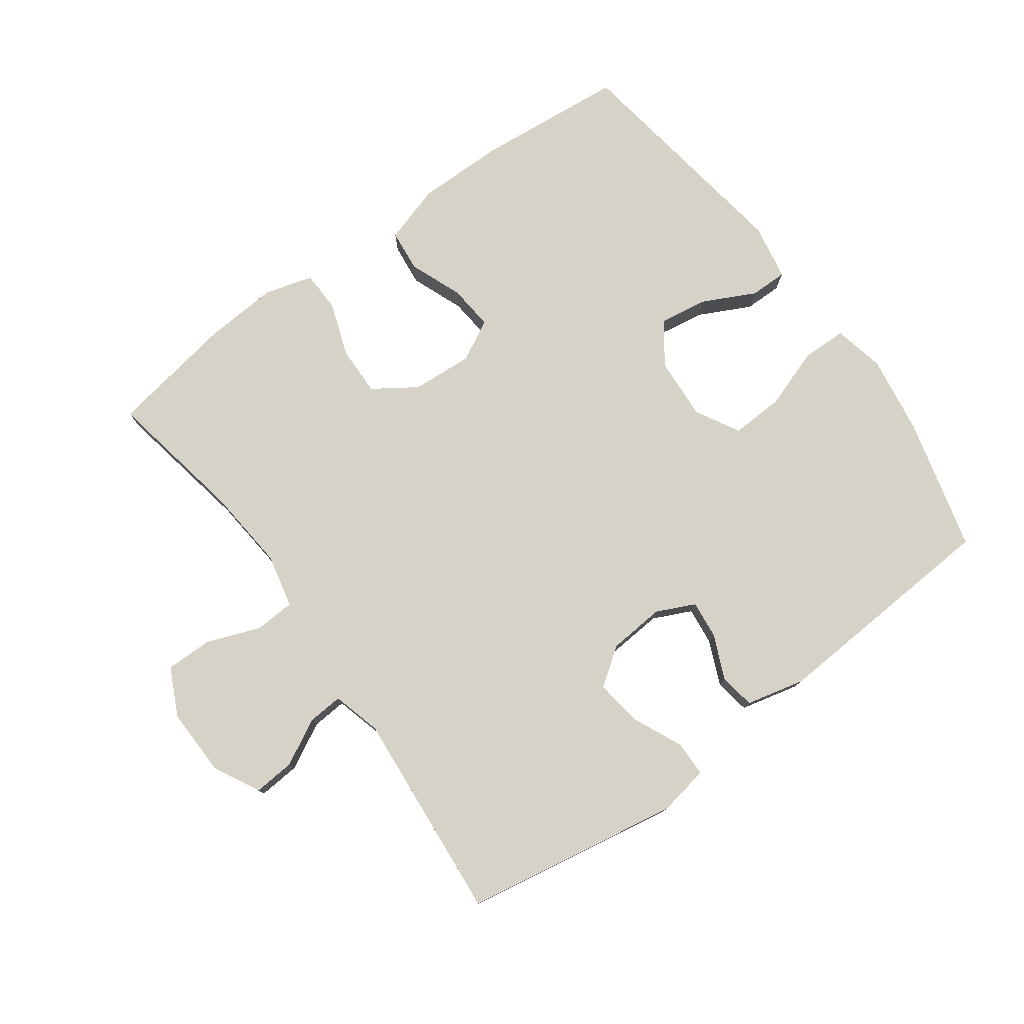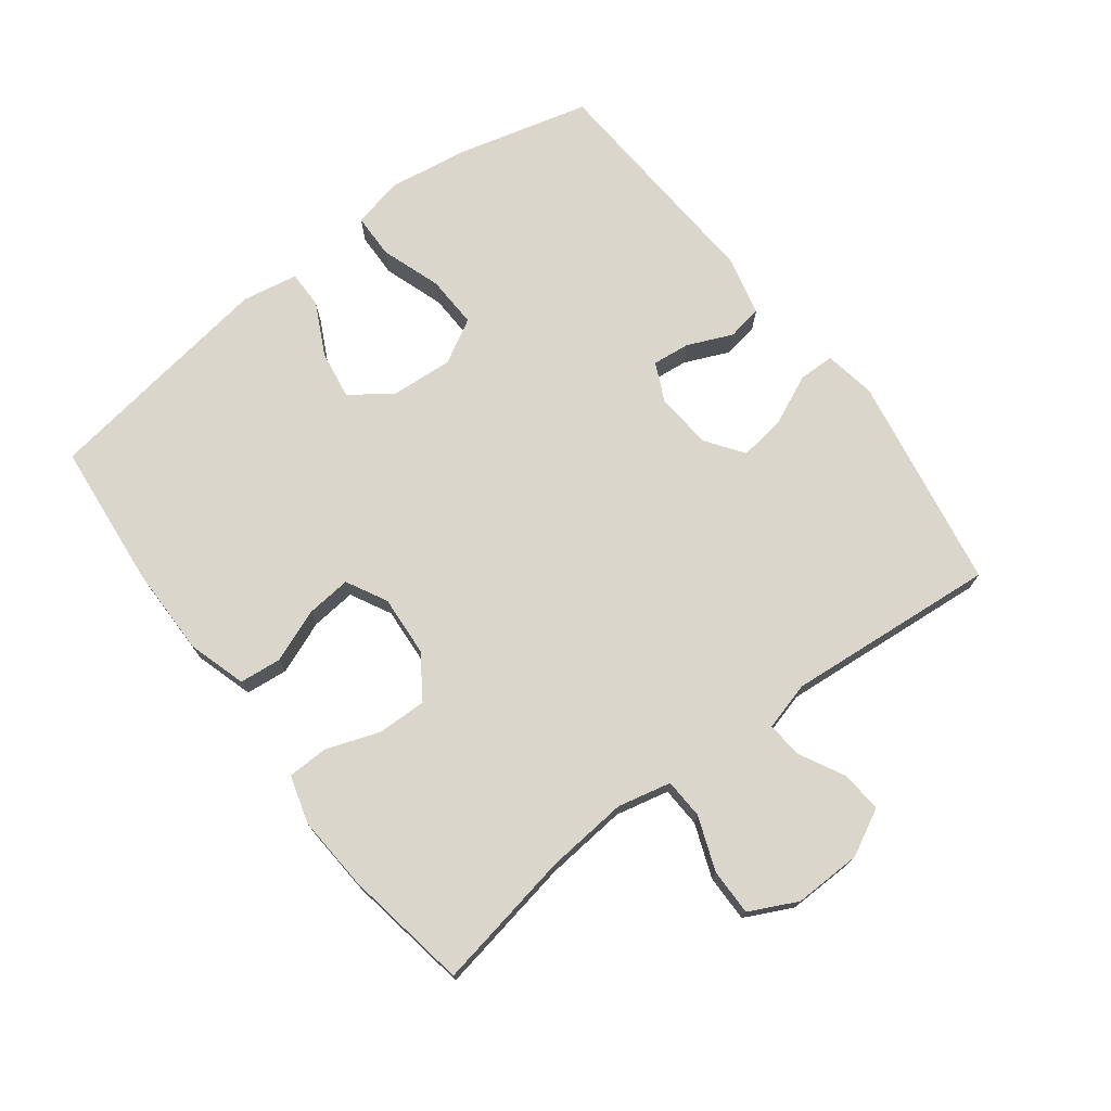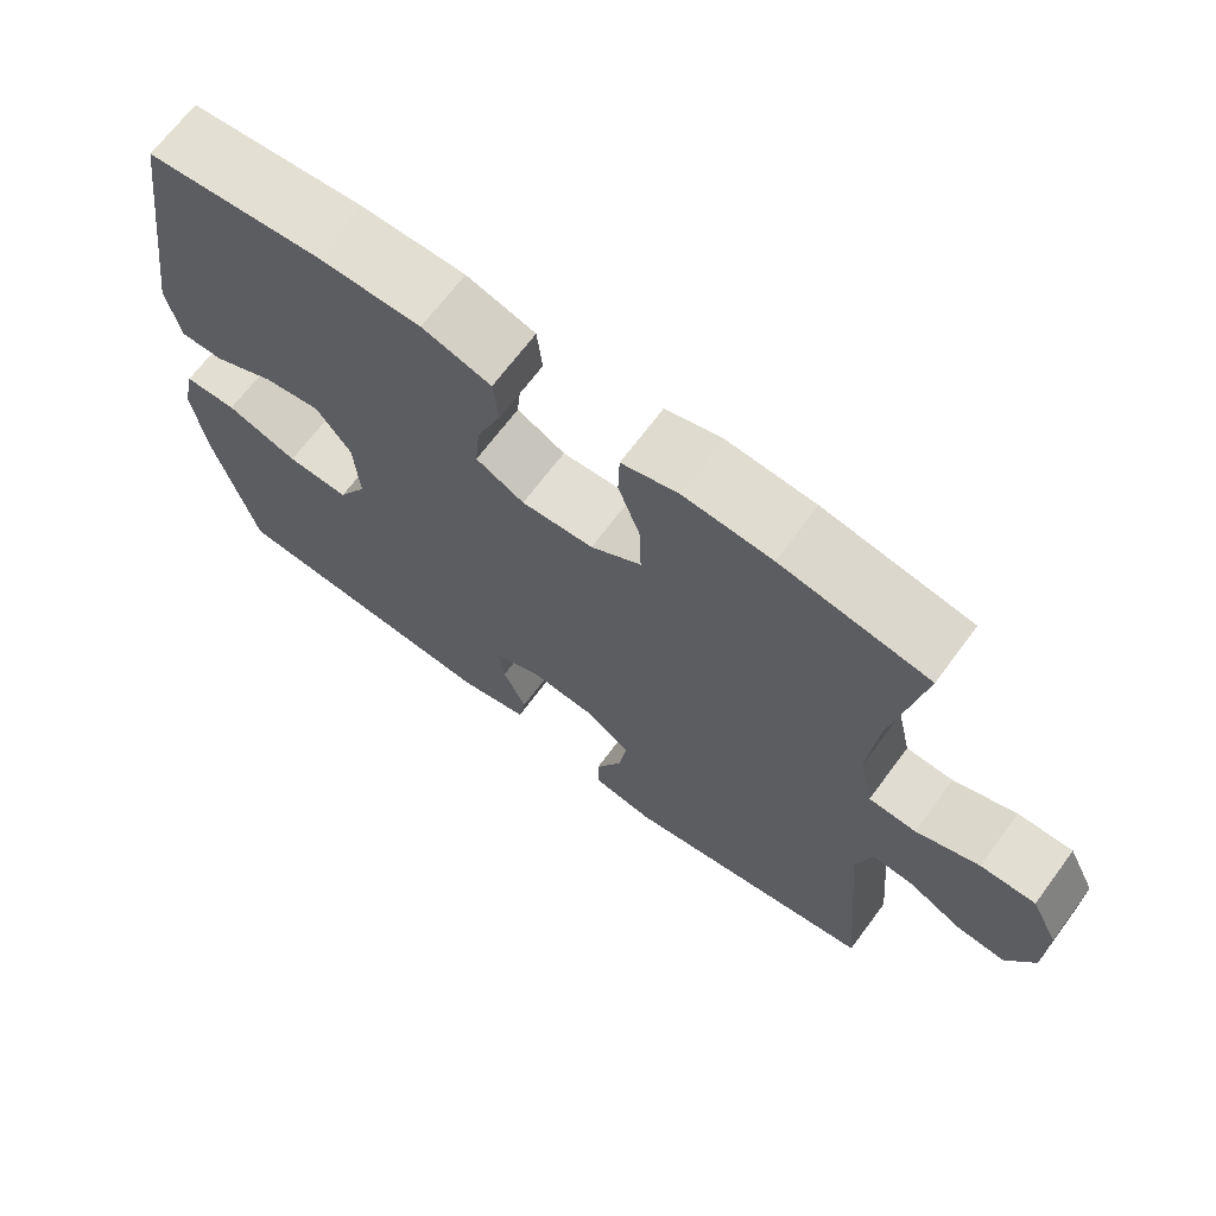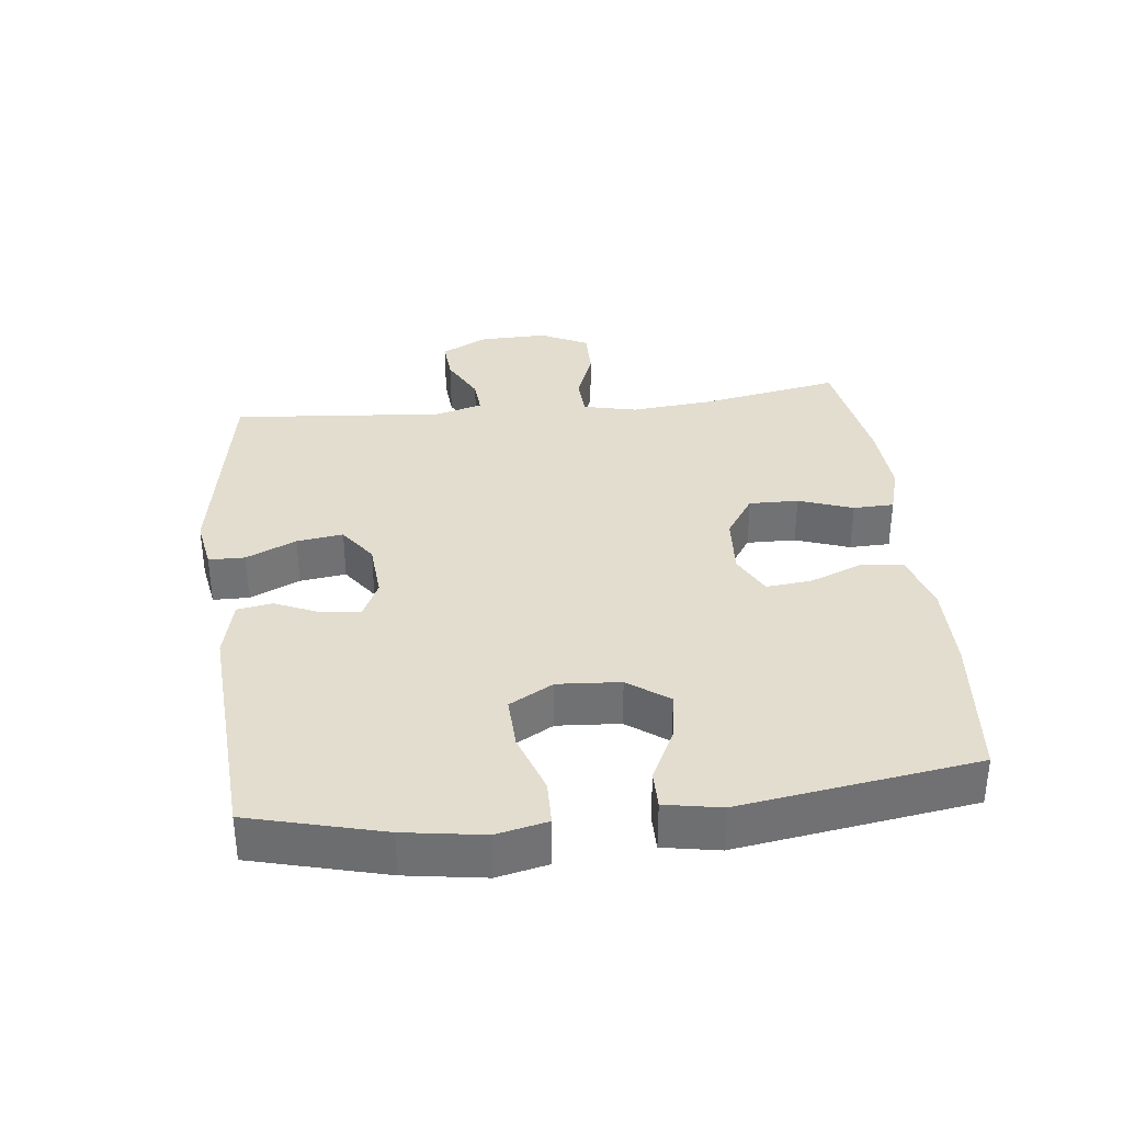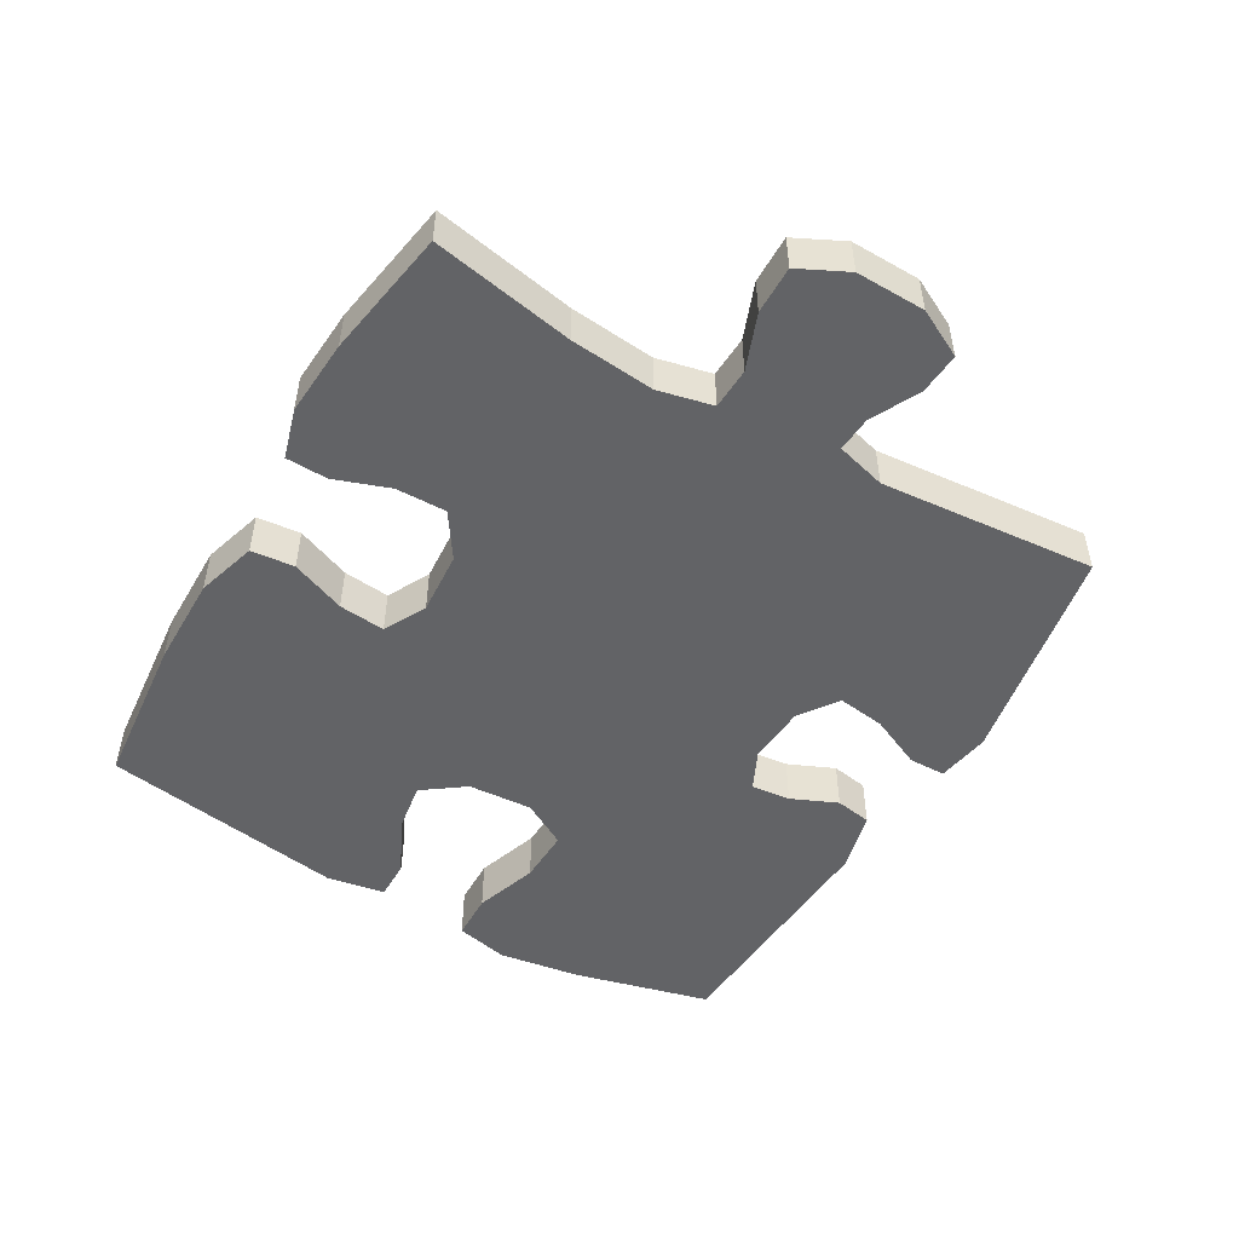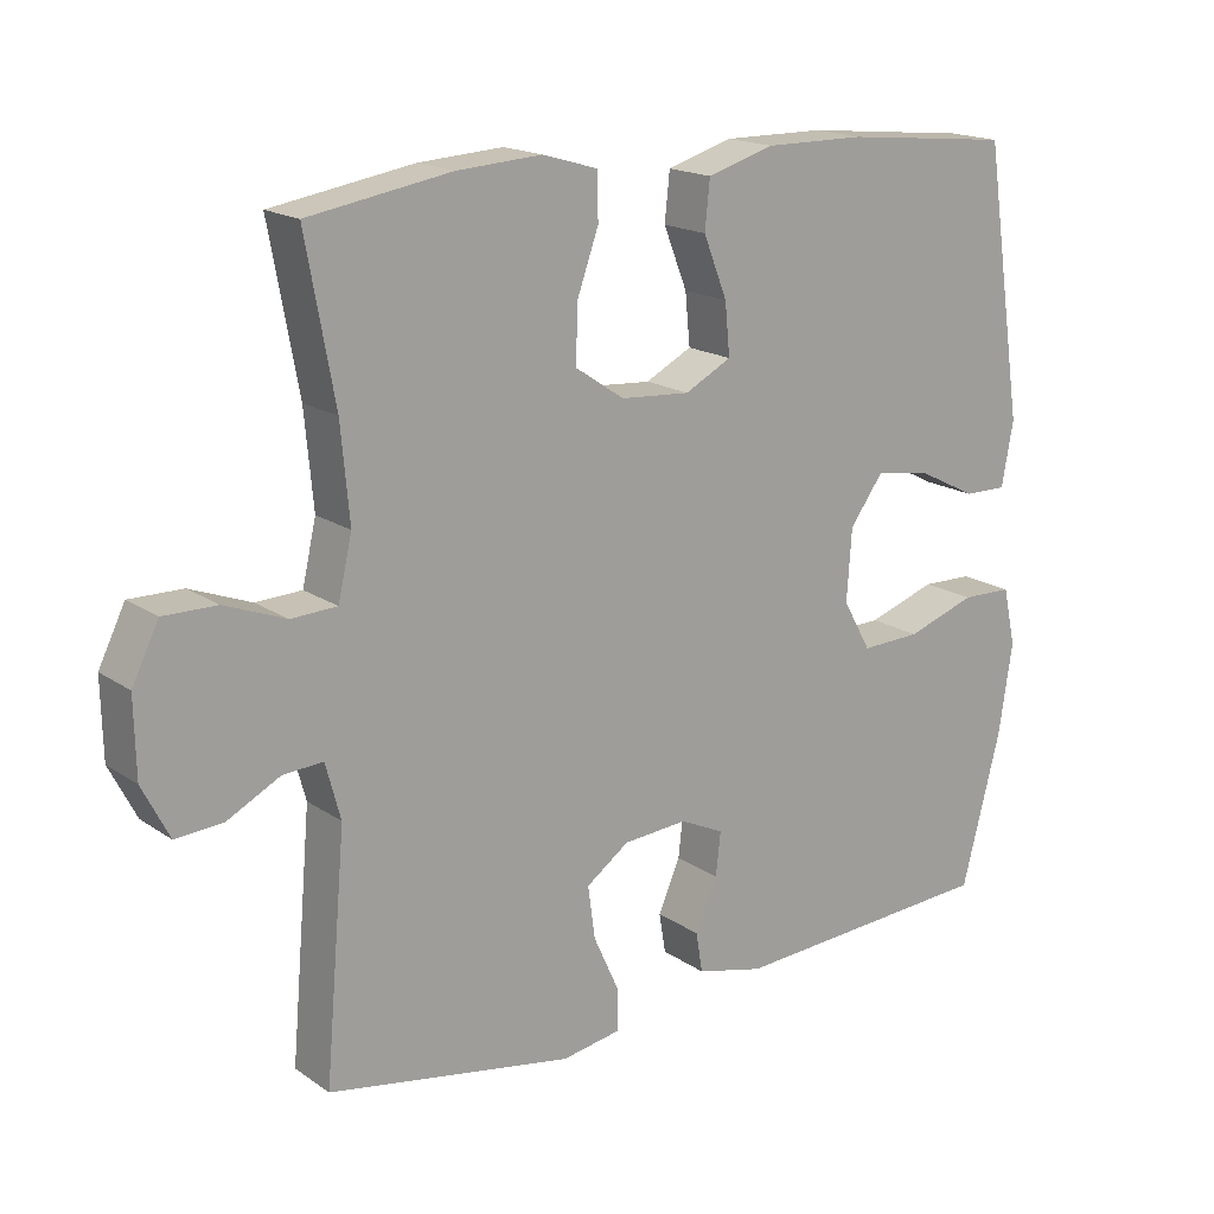
<metadata>
{"format":"obj","ext":"obj","renderer":"f3d","projection":"perspective","resolution":1024,"background":"white","views":[{"elev":78.2,"azim":143.9,"up":"+Y"},{"elev":73.7,"azim":52.8,"up":"+Y"},{"elev":68.1,"azim":36.6,"up":"+Z"},{"elev":35.0,"azim":-96.5,"up":"+Y"},{"elev":-50.9,"azim":59.9,"up":"+Y"},{"elev":17.3,"azim":143.0,"up":"+Z"}]}
</metadata>
<code>
o path4350
v 0.4535 0.0375 -0.1663
v 0.4739 0.0375 -0.09099
v 0.5284 0.0375 -0.09499
v 0.5997 0.0375 -0.1324
v 0.6641 0.0375 -0.1373
v 0.7009 0.0375 -0.06581
v 0.7031 0.0375 0.0392
v 0.667 0.0375 0.1129
v 0.5946 0.0375 0.1121
v 0.5116 0.0375 0.08062
v 0.4493 0.0375 0.08363
v 0.4303 0.0375 0.1665
v 0.4421 0.0375 0.2946
v 0.4816 0.0375 0.5094
v 0.2877 0.0375 0.542
v 0.1722 0.0375 0.5497
v 0.09784 0.0375 0.528
v 0.09608 0.0375 0.4651
v 0.1256 0.0375 0.3814
v 0.1271 0.0375 0.3054
v 0.06093 0.0375 0.261
v -0.03341 0.0375 0.2545
v -0.0966 0.0375 0.2877
v -0.09 0.0375 0.3574
v -0.05771 0.0375 0.4395
v -0.06453 0.0375 0.5049
v -0.1549 0.0375 0.5323
v -0.2919 0.0375 0.5314
v -0.5201 0.0375 0.5094
v -0.5746 0.0375 0.1435
v -0.5588 0.0375 0.05665
v -0.5008 0.0375 0.05702
v -0.4202 0.0375 0.09741
v -0.345 0.0375 0.1094
v -0.2994 0.0375 0.04638
v -0.2927 0.0375 -0.05056
v -0.3306 0.0375 -0.1185
v -0.4117 0.0375 -0.1155
v -0.5056 0.0375 -0.0834
v -0.5747 0.0375 -0.08498
v -0.592 0.0375 -0.1638
v -0.5733 0.0375 -0.2865
v -0.5201 0.0375 -0.4926
v -0.1566 0.0375 -0.5155
v -0.06545 0.0375 -0.4937
v -0.05632 0.0375 -0.4391
v -0.0864 0.0375 -0.37
v -0.093 0.0375 -0.3112
v -0.03354 0.0375 -0.2833
v 0.05414 0.0375 -0.2903
v 0.1121 0.0375 -0.3319
v 0.1023 0.0375 -0.4034
v 0.06682 0.0375 -0.4811
v 0.06766 0.0375 -0.5369
v 0.1475 0.0375 -0.5507
v 0.4816 0.0375 -0.4926
v 0.4535 -0.0375 -0.1663
v 0.4739 -0.0375 -0.09099
v 0.5284 -0.0375 -0.09499
v 0.5997 -0.0375 -0.1324
v 0.6641 -0.0375 -0.1373
v 0.7009 -0.0375 -0.06581
v 0.7031 -0.0375 0.0392
v 0.667 -0.0375 0.1129
v 0.5946 -0.0375 0.1121
v 0.5116 -0.0375 0.08062
v 0.4493 -0.0375 0.08363
v 0.4303 -0.0375 0.1665
v 0.4421 -0.0375 0.2946
v 0.4816 -0.0375 0.5094
v 0.2877 -0.0375 0.542
v 0.1722 -0.0375 0.5497
v 0.09784 -0.0375 0.528
v 0.09608 -0.0375 0.4651
v 0.1256 -0.0375 0.3814
v 0.1271 -0.0375 0.3054
v 0.06093 -0.0375 0.261
v -0.03341 -0.0375 0.2545
v -0.0966 -0.0375 0.2877
v -0.09 -0.0375 0.3574
v -0.05771 -0.0375 0.4395
v -0.06453 -0.0375 0.5049
v -0.1549 -0.0375 0.5323
v -0.2919 -0.0375 0.5314
v -0.5201 -0.0375 0.5094
v -0.5746 -0.0375 0.1435
v -0.5588 -0.0375 0.05665
v -0.5008 -0.0375 0.05702
v -0.4202 -0.0375 0.09741
v -0.345 -0.0375 0.1094
v -0.2994 -0.0375 0.04638
v -0.2927 -0.0375 -0.05056
v -0.3306 -0.0375 -0.1185
v -0.4117 -0.0375 -0.1155
v -0.5056 -0.0375 -0.0834
v -0.5747 -0.0375 -0.08498
v -0.592 -0.0375 -0.1638
v -0.5733 -0.0375 -0.2865
v -0.5201 -0.0375 -0.4926
v -0.1566 -0.0375 -0.5155
v -0.06545 -0.0375 -0.4937
v -0.05632 -0.0375 -0.4391
v -0.0864 -0.0375 -0.37
v -0.093 -0.0375 -0.3112
v -0.03354 -0.0375 -0.2833
v 0.05414 -0.0375 -0.2903
v 0.1121 -0.0375 -0.3319
v 0.1023 -0.0375 -0.4034
v 0.06682 -0.0375 -0.4811
v 0.06766 -0.0375 -0.5369
v 0.1475 -0.0375 -0.5507
v 0.4816 -0.0375 -0.4926
v 0.7009 0.0375 -0.06581
v 0.7031 0.0375 0.0392
v 0.667 0.0375 0.1129
v 0.667 0.0375 0.1129
v 0.6641 0.0375 -0.1373
v 0.6641 0.0375 -0.1373
v 0.5946 0.0375 0.1121
v 0.5997 0.0375 -0.1324
v 0.5284 0.0375 -0.09499
v 0.5116 0.0375 0.08062
v 0.4739 0.0375 -0.09099
v 0.4739 0.0375 -0.09099
v 0.4493 0.0375 0.08363
v 0.4493 0.0375 0.08363
v 0.4535 0.0375 -0.1663
v 0.4421 0.0375 0.2946
v 0.4816 0.0375 0.5094
v 0.4816 0.0375 0.5094
v 0.4816 0.0375 -0.4926
v 0.4816 0.0375 -0.4926
v 0.4303 0.0375 0.1665
v 0.2877 0.0375 0.542
v 0.1722 0.0375 0.5497
v 0.1475 0.0375 -0.5507
v 0.09784 0.0375 0.528
v 0.09784 0.0375 0.528
v 0.06766 0.0375 -0.5369
v 0.06766 0.0375 -0.5369
v 0.1121 0.0375 -0.3319
v 0.1121 0.0375 -0.3319
v 0.1023 0.0375 -0.4034
v 0.1256 0.0375 0.3814
v 0.1271 0.0375 0.3054
v 0.06093 0.0375 0.261
v 0.09608 0.0375 0.4651
v 0.05414 0.0375 -0.2903
v 0.06682 0.0375 -0.4811
v -0.03341 0.0375 0.2545
v -0.03354 0.0375 -0.2833
v -0.0966 0.0375 0.2877
v -0.0966 0.0375 0.2877
v -0.093 0.0375 -0.3112
v -0.093 0.0375 -0.3112
v -0.06545 0.0375 -0.4937
v -0.06545 0.0375 -0.4937
v -0.05632 0.0375 -0.4391
v -0.0864 0.0375 -0.37
v -0.09 0.0375 0.3574
v -0.05771 0.0375 0.4395
v -0.06453 0.0375 0.5049
v -0.06453 0.0375 0.5049
v -0.1549 0.0375 0.5323
v -0.1566 0.0375 -0.5155
v -0.2919 0.0375 0.5314
v -0.2994 0.0375 0.04638
v -0.2927 0.0375 -0.05056
v -0.3306 0.0375 -0.1185
v -0.3306 0.0375 -0.1185
v -0.345 0.0375 0.1094
v -0.345 0.0375 0.1094
v -0.4117 0.0375 -0.1155
v -0.4202 0.0375 0.09741
v -0.5056 0.0375 -0.0834
v -0.5201 0.0375 -0.4926
v -0.5201 0.0375 -0.4926
v -0.5008 0.0375 0.05702
v -0.5201 0.0375 0.5094
v -0.5201 0.0375 0.5094
v -0.5588 0.0375 0.05665
v -0.5588 0.0375 0.05665
v -0.5747 0.0375 -0.08498
v -0.5747 0.0375 -0.08498
v -0.5733 0.0375 -0.2865
v -0.5746 0.0375 0.1435
v -0.592 0.0375 -0.1638
v 0.7009 -0.0375 -0.06581
v 0.7031 -0.0375 0.0392
v 0.667 -0.0375 0.1129
v 0.667 -0.0375 0.1129
v 0.6641 -0.0375 -0.1373
v 0.6641 -0.0375 -0.1373
v 0.5946 -0.0375 0.1121
v 0.5997 -0.0375 -0.1324
v 0.5284 -0.0375 -0.09499
v 0.5116 -0.0375 0.08062
v 0.4739 -0.0375 -0.09099
v 0.4739 -0.0375 -0.09099
v 0.4493 -0.0375 0.08363
v 0.4493 -0.0375 0.08363
v 0.4535 -0.0375 -0.1663
v 0.4421 -0.0375 0.2946
v 0.4816 -0.0375 0.5094
v 0.4816 -0.0375 0.5094
v 0.4816 -0.0375 -0.4926
v 0.4816 -0.0375 -0.4926
v 0.4303 -0.0375 0.1665
v 0.2877 -0.0375 0.542
v 0.1722 -0.0375 0.5497
v 0.1475 -0.0375 -0.5507
v 0.09784 -0.0375 0.528
v 0.09784 -0.0375 0.528
v 0.06766 -0.0375 -0.5369
v 0.06766 -0.0375 -0.5369
v 0.1121 -0.0375 -0.3319
v 0.1121 -0.0375 -0.3319
v 0.1023 -0.0375 -0.4034
v 0.1256 -0.0375 0.3814
v 0.1271 -0.0375 0.3054
v 0.06093 -0.0375 0.261
v 0.09608 -0.0375 0.4651
v 0.05414 -0.0375 -0.2903
v 0.06682 -0.0375 -0.4811
v -0.03341 -0.0375 0.2545
v -0.03354 -0.0375 -0.2833
v -0.0966 -0.0375 0.2877
v -0.0966 -0.0375 0.2877
v -0.093 -0.0375 -0.3112
v -0.093 -0.0375 -0.3112
v -0.06545 -0.0375 -0.4937
v -0.06545 -0.0375 -0.4937
v -0.05632 -0.0375 -0.4391
v -0.0864 -0.0375 -0.37
v -0.09 -0.0375 0.3574
v -0.05771 -0.0375 0.4395
v -0.06453 -0.0375 0.5049
v -0.06453 -0.0375 0.5049
v -0.1549 -0.0375 0.5323
v -0.1566 -0.0375 -0.5155
v -0.2919 -0.0375 0.5314
v -0.2994 -0.0375 0.04638
v -0.2927 -0.0375 -0.05056
v -0.3306 -0.0375 -0.1185
v -0.3306 -0.0375 -0.1185
v -0.345 -0.0375 0.1094
v -0.345 -0.0375 0.1094
v -0.4117 -0.0375 -0.1155
v -0.4202 -0.0375 0.09741
v -0.5056 -0.0375 -0.0834
v -0.5201 -0.0375 -0.4926
v -0.5201 -0.0375 -0.4926
v -0.5008 -0.0375 0.05702
v -0.5201 -0.0375 0.5094
v -0.5201 -0.0375 0.5094
v -0.5588 -0.0375 0.05665
v -0.5588 -0.0375 0.05665
v -0.5747 -0.0375 -0.08498
v -0.5747 -0.0375 -0.08498
v -0.5733 -0.0375 -0.2865
v -0.5746 -0.0375 0.1435
v -0.592 -0.0375 -0.1638
f 229 243 244
f 194 196 189
f 235 241 227
f 249 261 253
f 202 223 216
f 202 216 206
f 262 250 258
f 212 222 210
f 195 188 196
f 210 219 209
f 206 216 218
f 234 240 233
f 241 235 239
f 225 243 226
f 237 239 236
f 194 197 196
f 190 194 189
f 196 197 198
f 226 243 229
f 240 244 251
f 211 224 214
f 229 244 240
f 208 220 221
f 203 220 208
f 236 239 235
f 253 261 256
f 260 244 248
f 209 219 203
f 260 248 262
f 200 208 221
f 243 225 242
f 220 203 219
f 241 254 246
f 211 218 224
f 246 254 249
f 198 200 223
f 227 241 246
f 248 250 262
f 198 223 202
f 209 203 204
f 223 225 226
f 227 242 225
f 188 189 196
f 192 188 195
f 200 221 223
f 251 244 260
f 233 240 231
f 221 225 223
f 229 240 234
f 219 210 222
f 227 246 242
f 200 198 197
f 206 218 211
f 261 249 254
f 6 7 63 62
f 7 116 191 63
f 118 6 62 193
f 8 9 65 64
f 4 5 61 60
f 3 4 60 59
f 9 10 66 65
f 124 3 59 199
f 10 126 201 66
f 1 2 58 57
f 13 130 205 69
f 132 1 57 207
f 11 12 68 67
f 12 13 69 68
f 14 15 71 70
f 15 16 72 71
f 55 56 112 111
f 16 138 213 72
f 140 55 111 215
f 142 52 108 217
f 19 20 76 75
f 20 21 77 76
f 18 19 75 74
f 17 18 74 73
f 50 51 107 106
f 53 54 110 109
f 52 53 109 108
f 21 22 78 77
f 49 50 106 105
f 22 153 228 78
f 155 49 105 230
f 157 46 102 232
f 46 47 103 102
f 24 25 81 80
f 25 163 238 81
f 26 27 83 82
f 44 45 101 100
f 47 48 104 103
f 23 24 80 79
f 27 28 84 83
f 35 36 92 91
f 36 170 245 92
f 172 35 91 247
f 37 38 94 93
f 33 34 90 89
f 38 39 95 94
f 177 44 100 252
f 32 33 89 88
f 28 180 255 84
f 182 32 88 257
f 39 184 259 95
f 42 43 99 98
f 30 31 87 86
f 29 30 86 85
f 41 42 98 97
f 40 41 97 96
f 154 169 168
f 119 114 121
f 160 152 166
f 174 178 186
f 127 141 148
f 127 131 141
f 187 183 175
f 137 135 147
f 120 121 113
f 135 134 144
f 131 143 141
f 159 158 165
f 166 164 160
f 150 151 168
f 162 161 164
f 119 121 122
f 115 114 119
f 121 123 122
f 151 154 168
f 165 176 169
f 136 139 149
f 154 165 169
f 133 146 145
f 128 133 145
f 161 160 164
f 178 181 186
f 185 173 169
f 134 128 144
f 185 187 173
f 125 146 133
f 168 167 150
f 145 144 128
f 166 171 179
f 136 149 143
f 171 174 179
f 123 148 125
f 152 171 166
f 173 187 175
f 123 127 148
f 134 129 128
f 148 151 150
f 152 150 167
f 113 121 114
f 117 120 113
f 125 148 146
f 176 185 169
f 158 156 165
f 146 148 150
f 154 159 165
f 144 147 135
f 152 167 171
f 125 122 123
f 131 136 143
f 186 179 174

</code>
